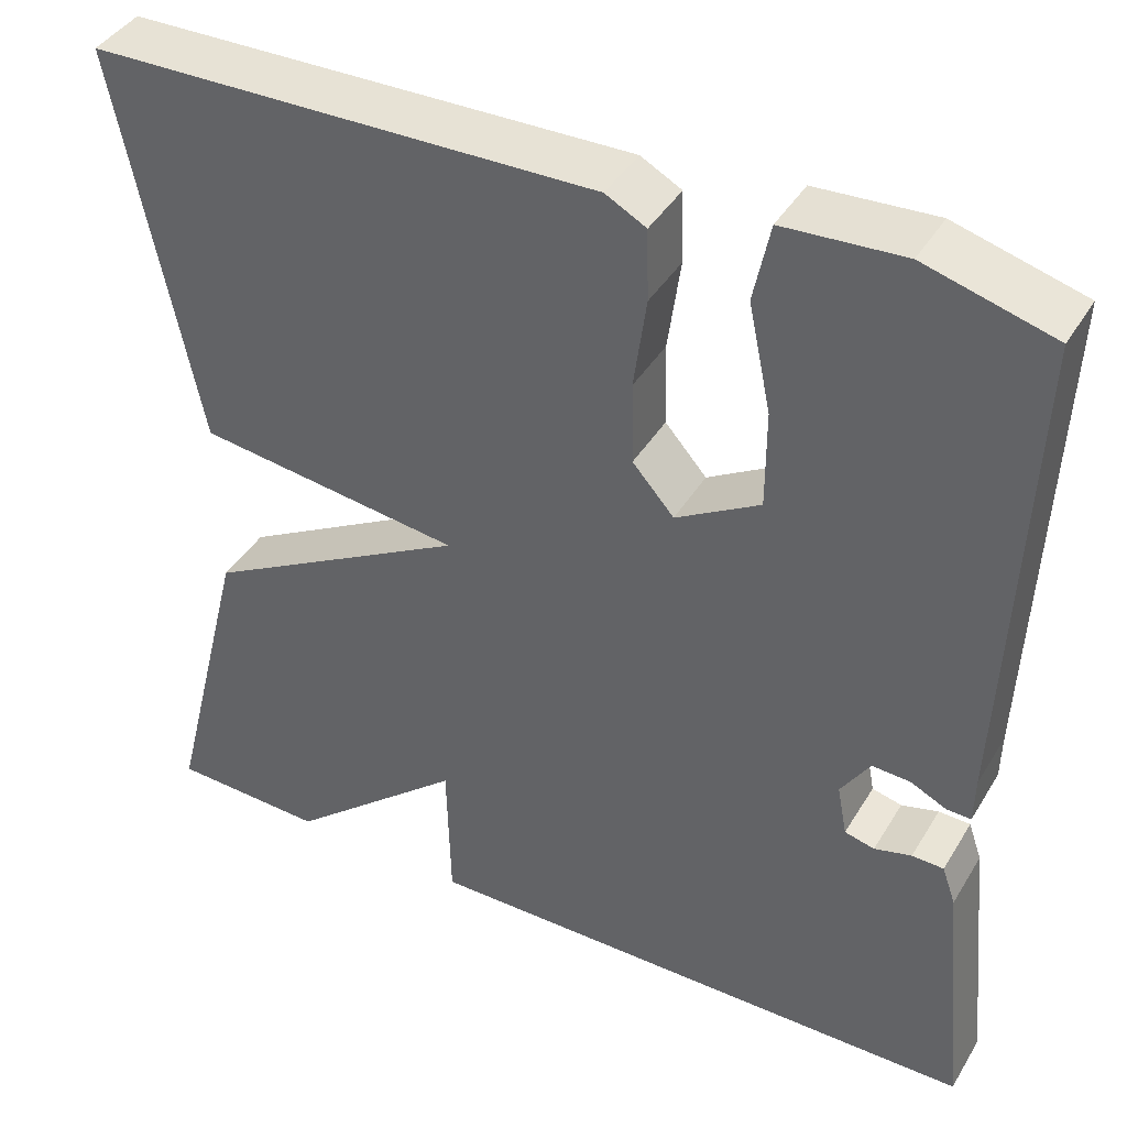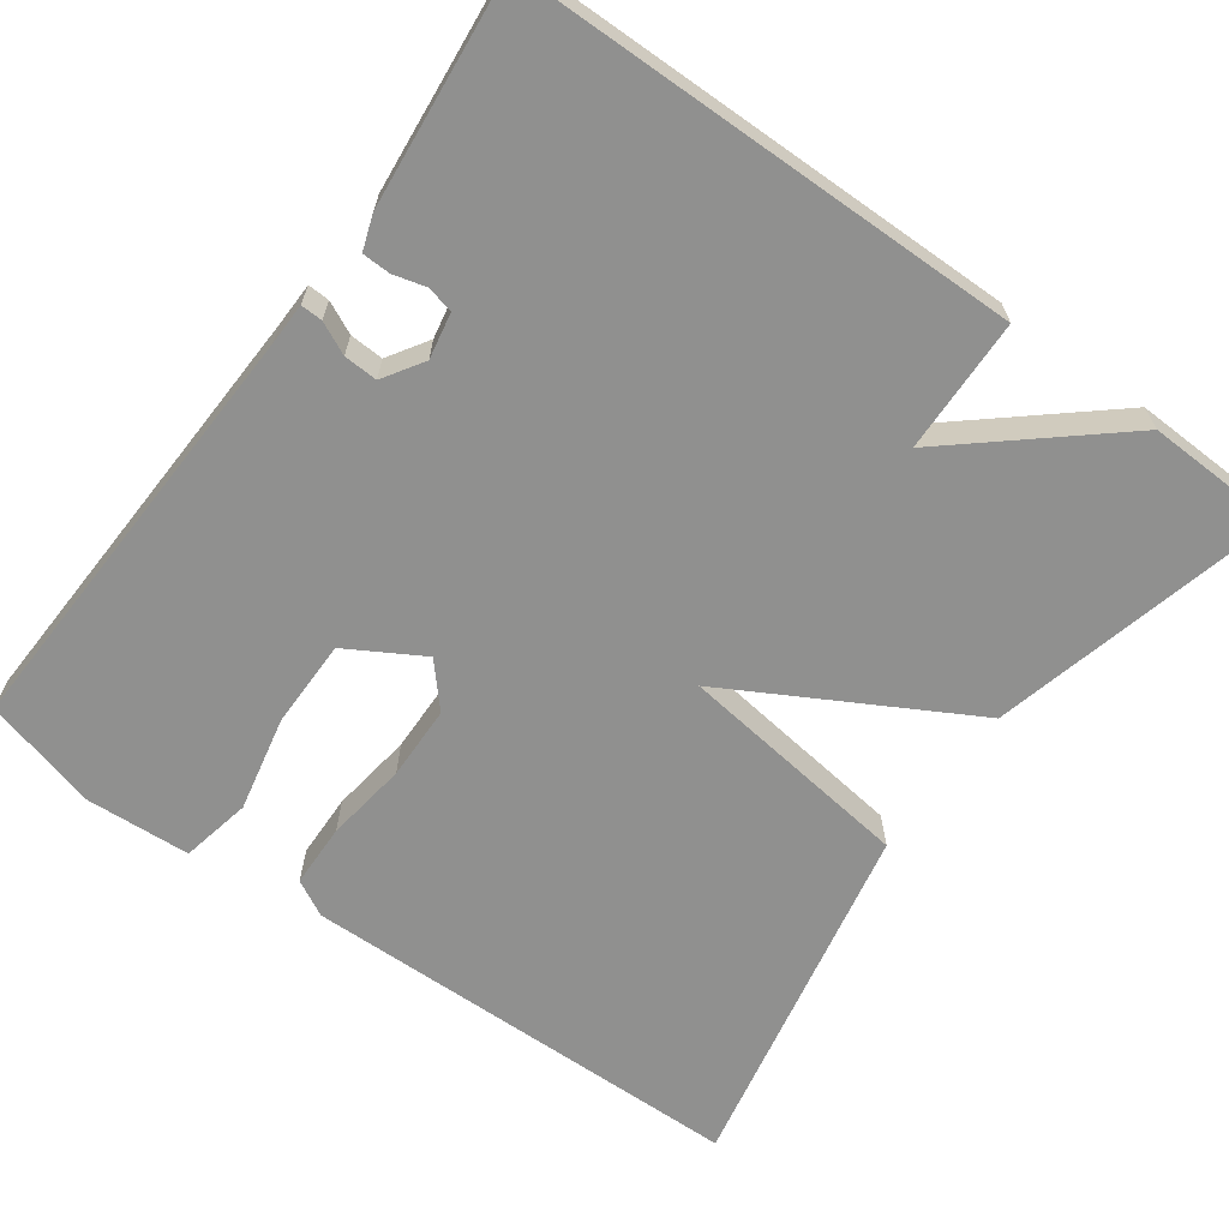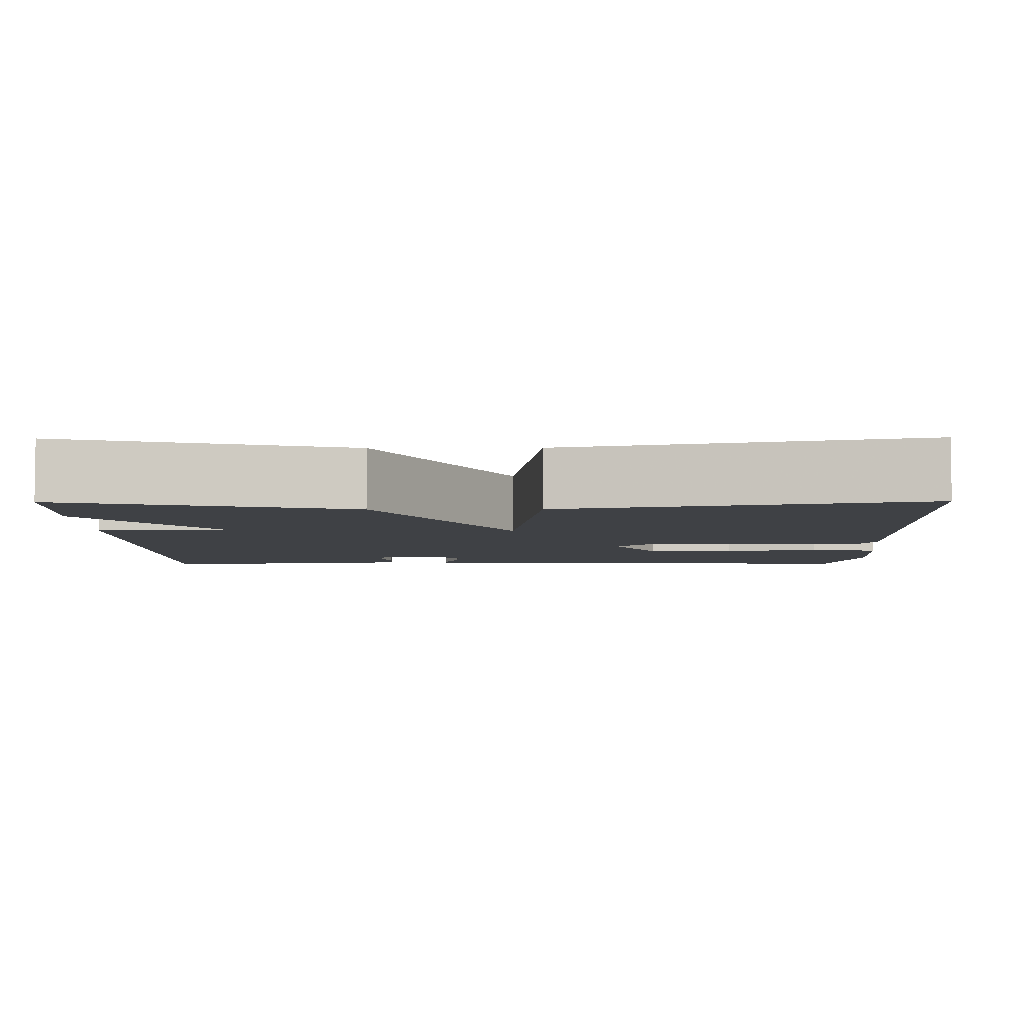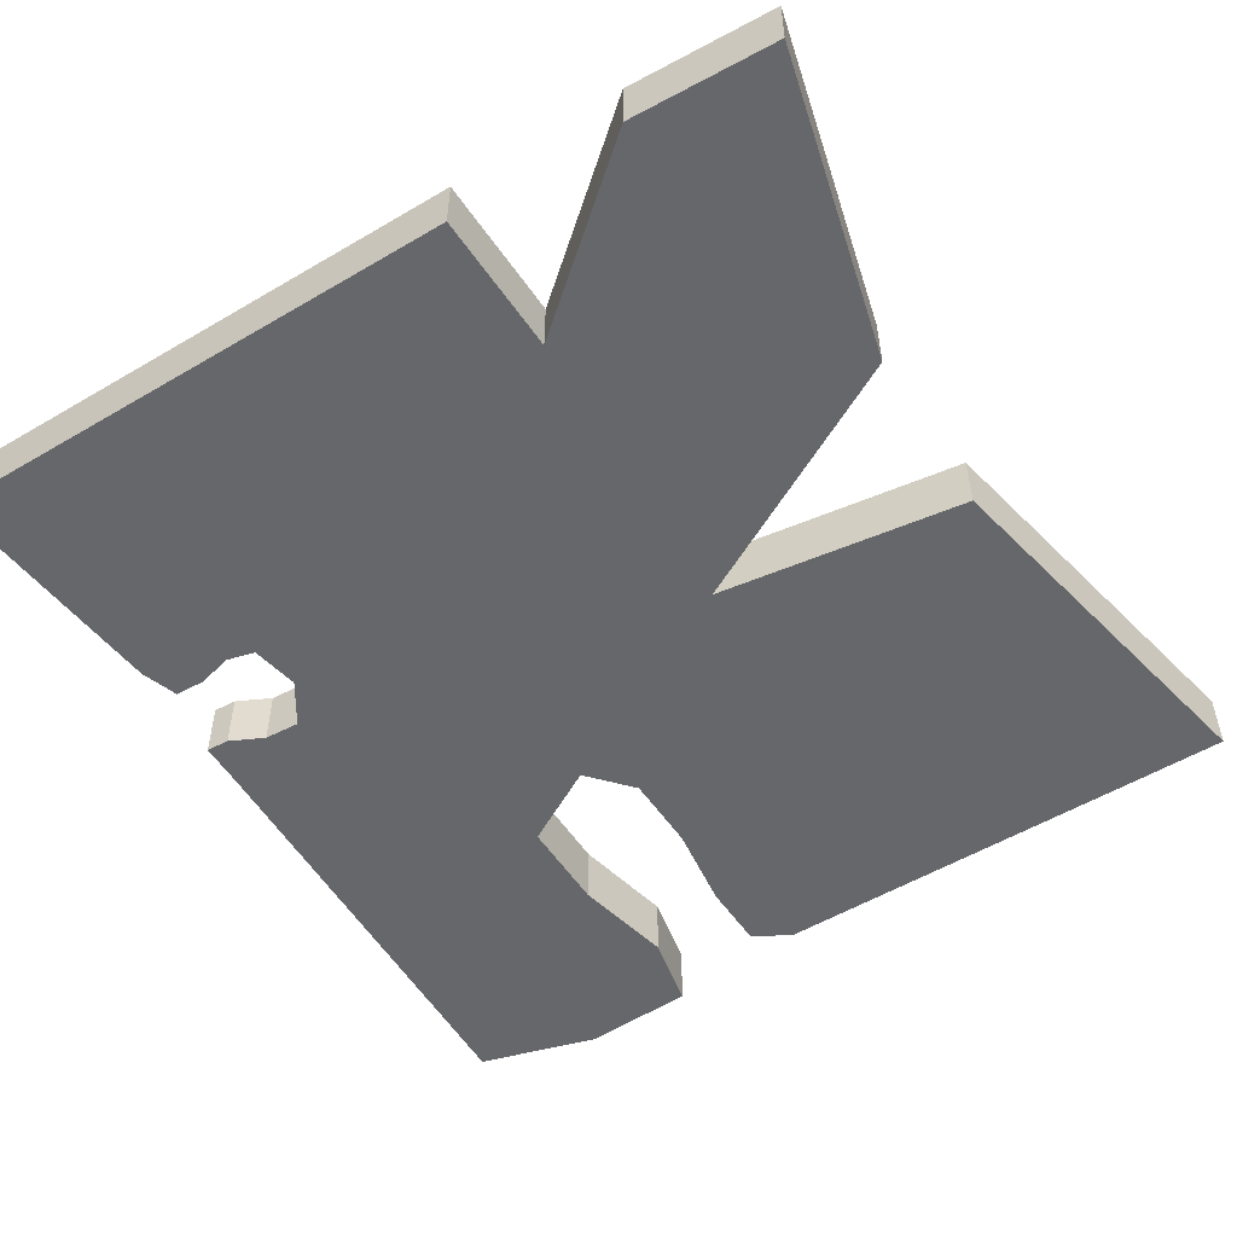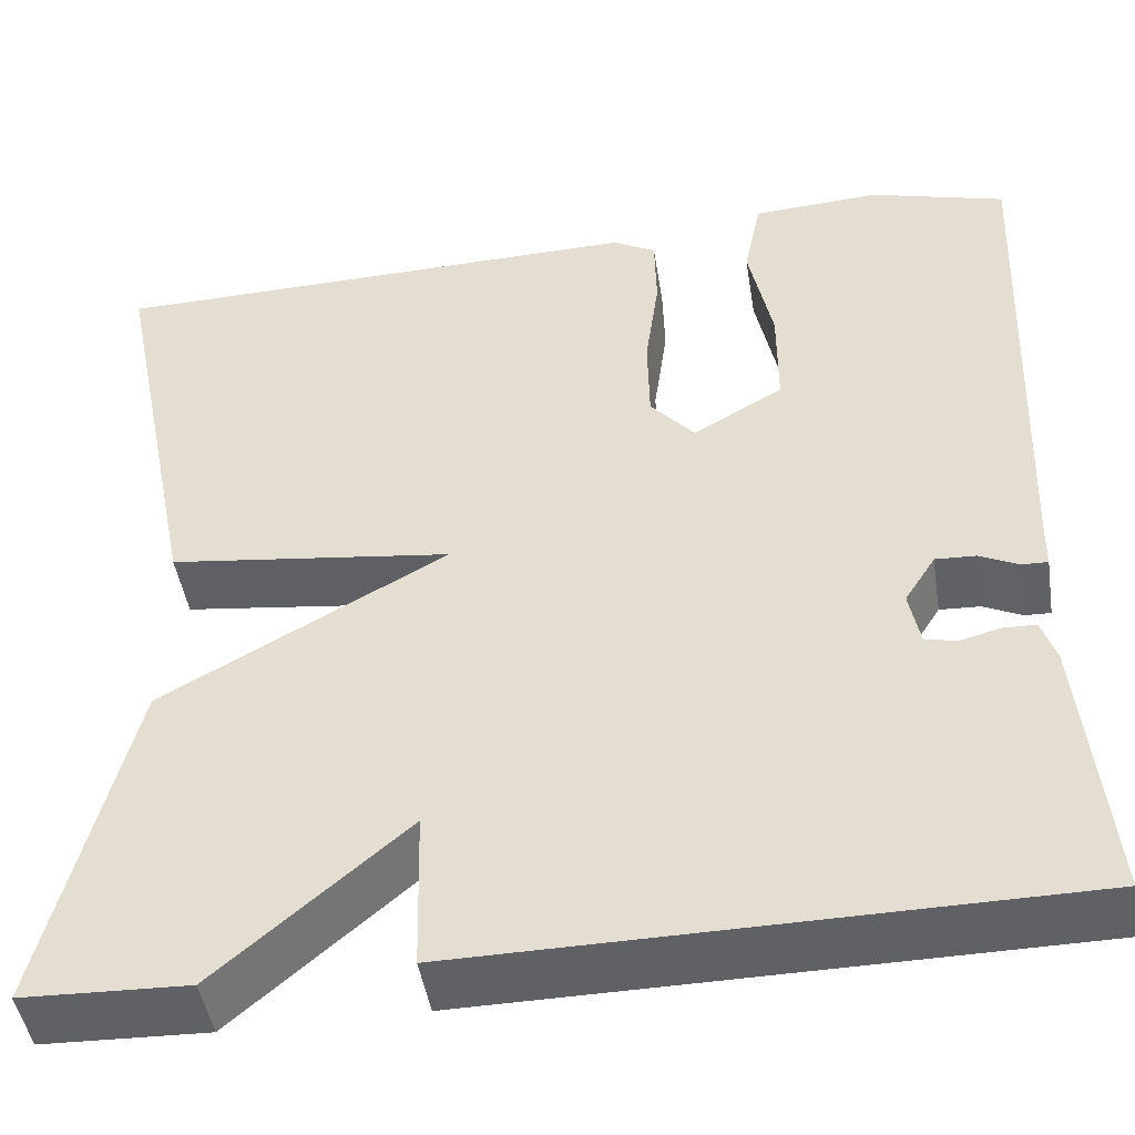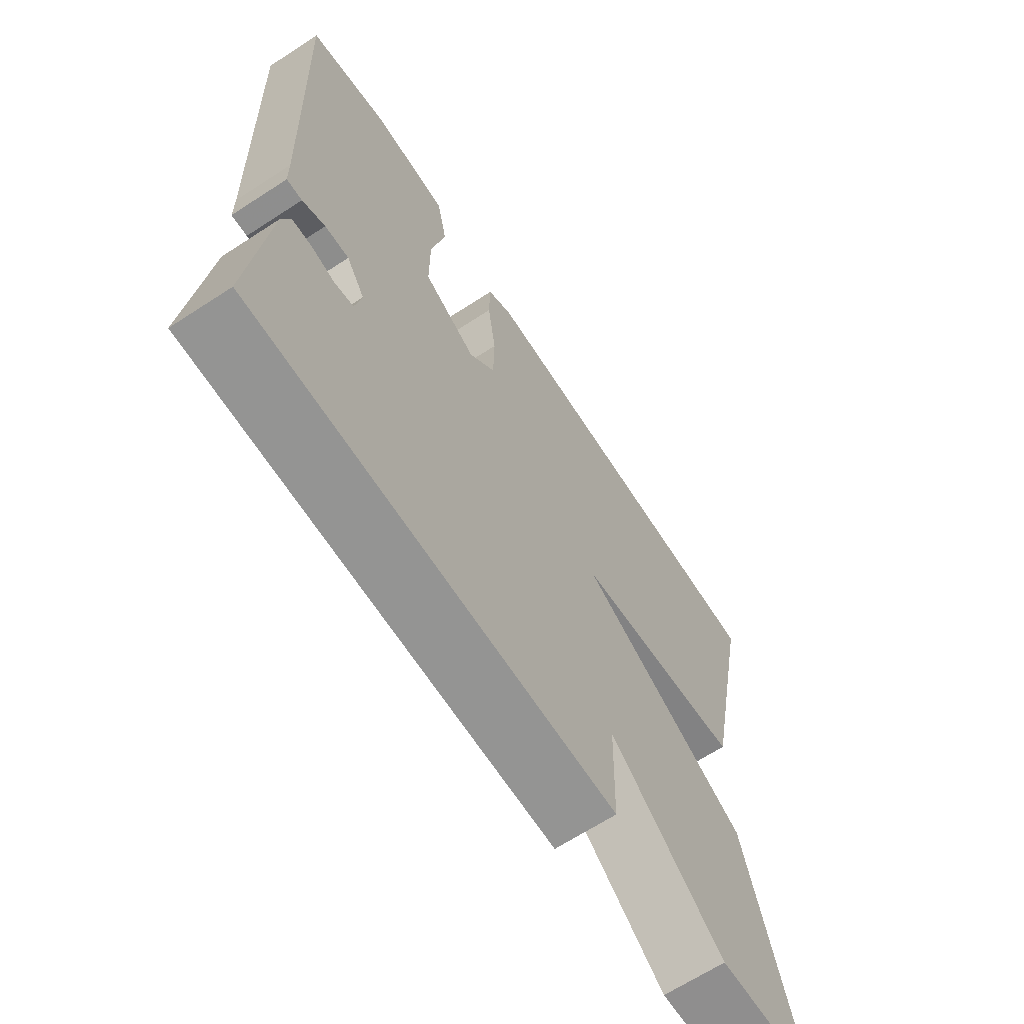
<metadata>
{"format":"obj","ext":"obj","renderer":"f3d","projection":"perspective","resolution":1024,"background":"white","views":[{"elev":41.3,"azim":28.7,"up":"+Z"},{"elev":-65.5,"azim":144.1,"up":"+Y"},{"elev":-5.3,"azim":-89.4,"up":"+Y"},{"elev":-52.2,"azim":-148.2,"up":"+Y"},{"elev":-46.5,"azim":9.0,"up":"+Z"},{"elev":-66.6,"azim":123.1,"up":"+Z"}]}
</metadata>
<code>
v 0.5 0.07 0.5
v 0.479 0.07 -0.039
v 0.478 0.07 -0.091
v 0.451 0.07 -0.09
v 0.411 0.07 -0.071
v 0.369 0.07 -0.069
v 0.337 0.07 -0.119
v 0.348 0.07 -0.176
v 0.381 0.07 -0.184
v 0.422 0.07 -0.173
v 0.457 0.07 -0.174
v 0.472 0.07 -0.217
v 0.5 0.07 -0.5
v -0.129 0.07 -0.506
v -0.133 0.07 -0.339
v -0.329 0.07 -0.506
v -0.5 0.07 -0.5
v -0.411 0.07 -0.144
v -0.117 0.07 0.019
v -0.411 0.07 0.056
v -0.5 0.07 0.5
v 0.06 0.07 0.511
v 0.105 0.07 0.487
v 0.107 0.07 0.408
v 0.093 0.07 0.306
v 0.095 0.07 0.214
v 0.141 0.07 0.162
v 0.234 0.07 0.216
v 0.234 0.07 0.325
v 0.209 0.07 0.444
v 0.227 0.07 0.531
v 0.359 0.07 0.539
v 0.5 0 0.5
v 0.479 0 -0.039
v 0.478 0 -0.091
v 0.451 0 -0.09
v 0.411 0 -0.071
v 0.369 0 -0.069
v 0.337 0 -0.119
v 0.348 0 -0.176
v 0.381 0 -0.184
v 0.422 0 -0.173
v 0.457 0 -0.174
v 0.472 0 -0.217
v 0.5 0 -0.5
v -0.129 0 -0.506
v -0.133 0 -0.339
v -0.329 0 -0.506
v -0.5 0 -0.5
v -0.411 0 -0.144
v -0.117 0 0.019
v -0.411 0 0.056
v -0.5 0 0.5
v 0.06 0 0.511
v 0.105 0 0.487
v 0.107 0 0.408
v 0.093 0 0.306
v 0.095 0 0.214
v 0.141 0 0.162
v 0.234 0 0.216
v 0.234 0 0.325
v 0.209 0 0.444
v 0.227 0 0.531
v 0.359 0 0.539
f 32 1 2
f 31 32 2
f 30 31 2
f 29 30 2
f 3 4 5
f 2 3 5
f 29 2 5
f 28 29 5
f 27 28 5 6
f 23 24 25
f 22 23 25
f 21 22 25
f 20 21 25
f 19 20 25
f 19 25 26
f 17 18 19
f 16 17 19
f 15 16 19
f 15 19 26 27
f 13 14 15
f 12 13 15
f 11 12 15
f 10 11 15
f 9 10 15
f 8 9 15
f 7 8 15 27
f 6 7 27
f 34 33 64
f 34 64 63
f 34 63 62
f 34 62 61
f 37 36 35
f 37 35 34
f 37 34 61
f 37 61 60
f 38 37 60 59
f 57 56 55
f 57 55 54
f 57 54 53
f 57 53 52
f 57 52 51
f 58 57 51
f 51 50 49
f 51 49 48
f 51 48 47
f 59 58 51 47
f 47 46 45
f 47 45 44
f 47 44 43
f 47 43 42
f 47 42 41
f 47 41 40
f 59 47 40 39
f 59 39 38
f 1 33 34 2
f 2 34 35 3
f 3 35 36 4
f 4 36 37 5
f 5 37 38 6
f 6 38 39 7
f 7 39 40 8
f 8 40 41 9
f 9 41 42 10
f 10 42 43 11
f 11 43 44 12
f 12 44 45 13
f 13 45 46 14
f 14 46 47 15
f 15 47 48 16
f 16 48 49 17
f 17 49 50 18
f 18 50 51 19
f 19 51 52 20
f 20 52 53 21
f 21 53 54 22
f 22 54 55 23
f 23 55 56 24
f 24 56 57 25
f 25 57 58 26
f 26 58 59 27
f 27 59 60 28
f 28 60 61 29
f 29 61 62 30
f 30 62 63 31
f 31 63 64 32
f 32 64 33 1

</code>
